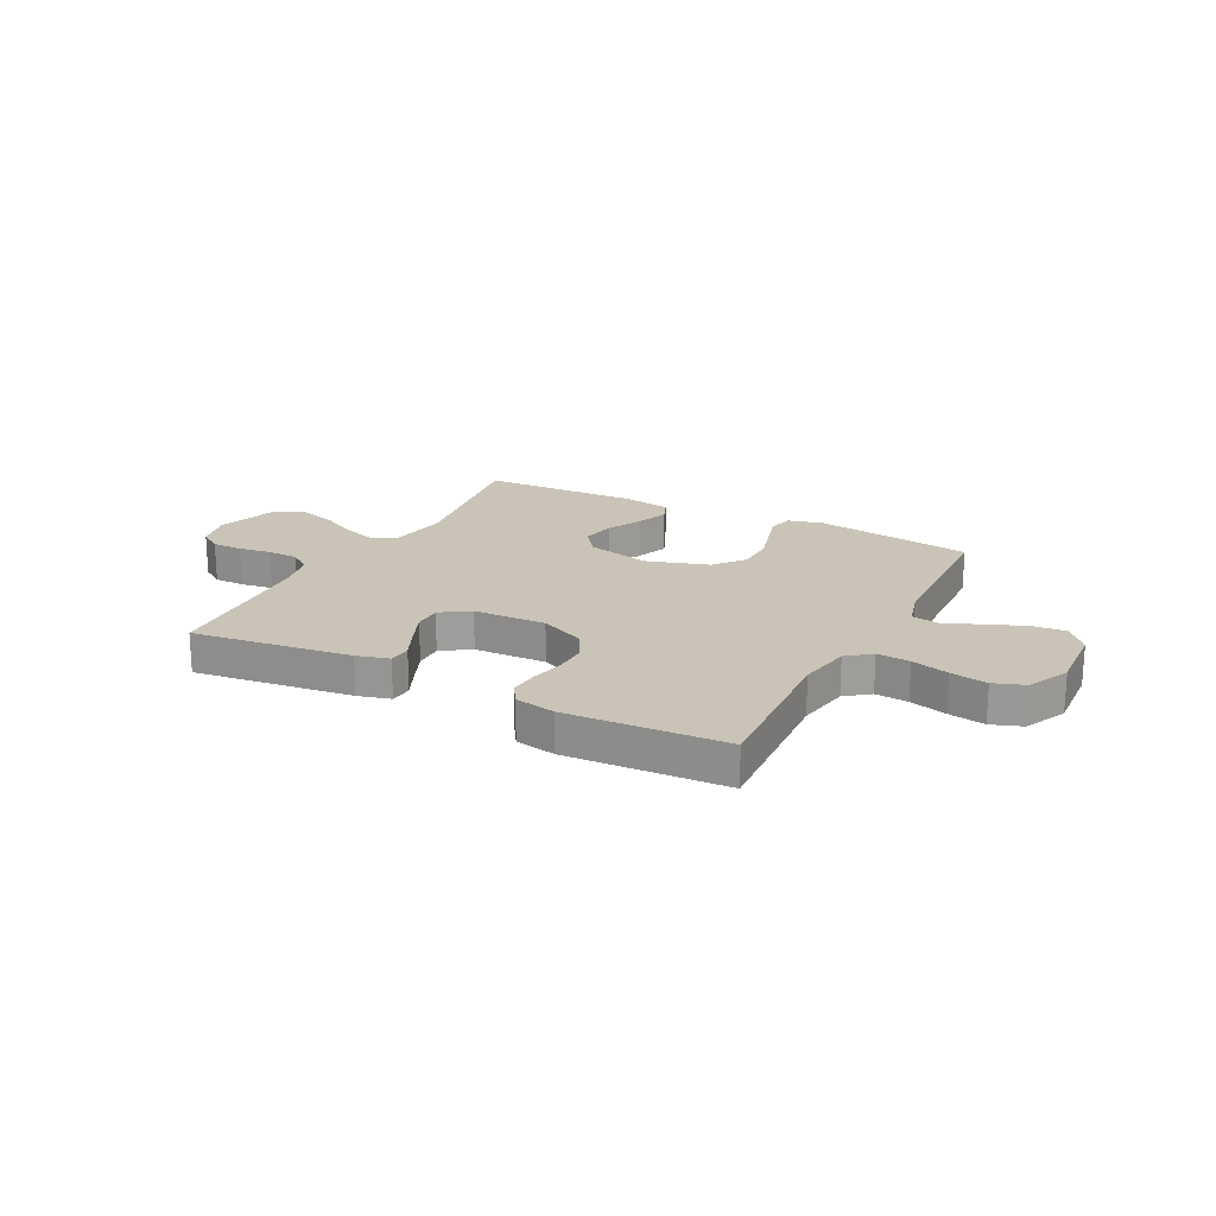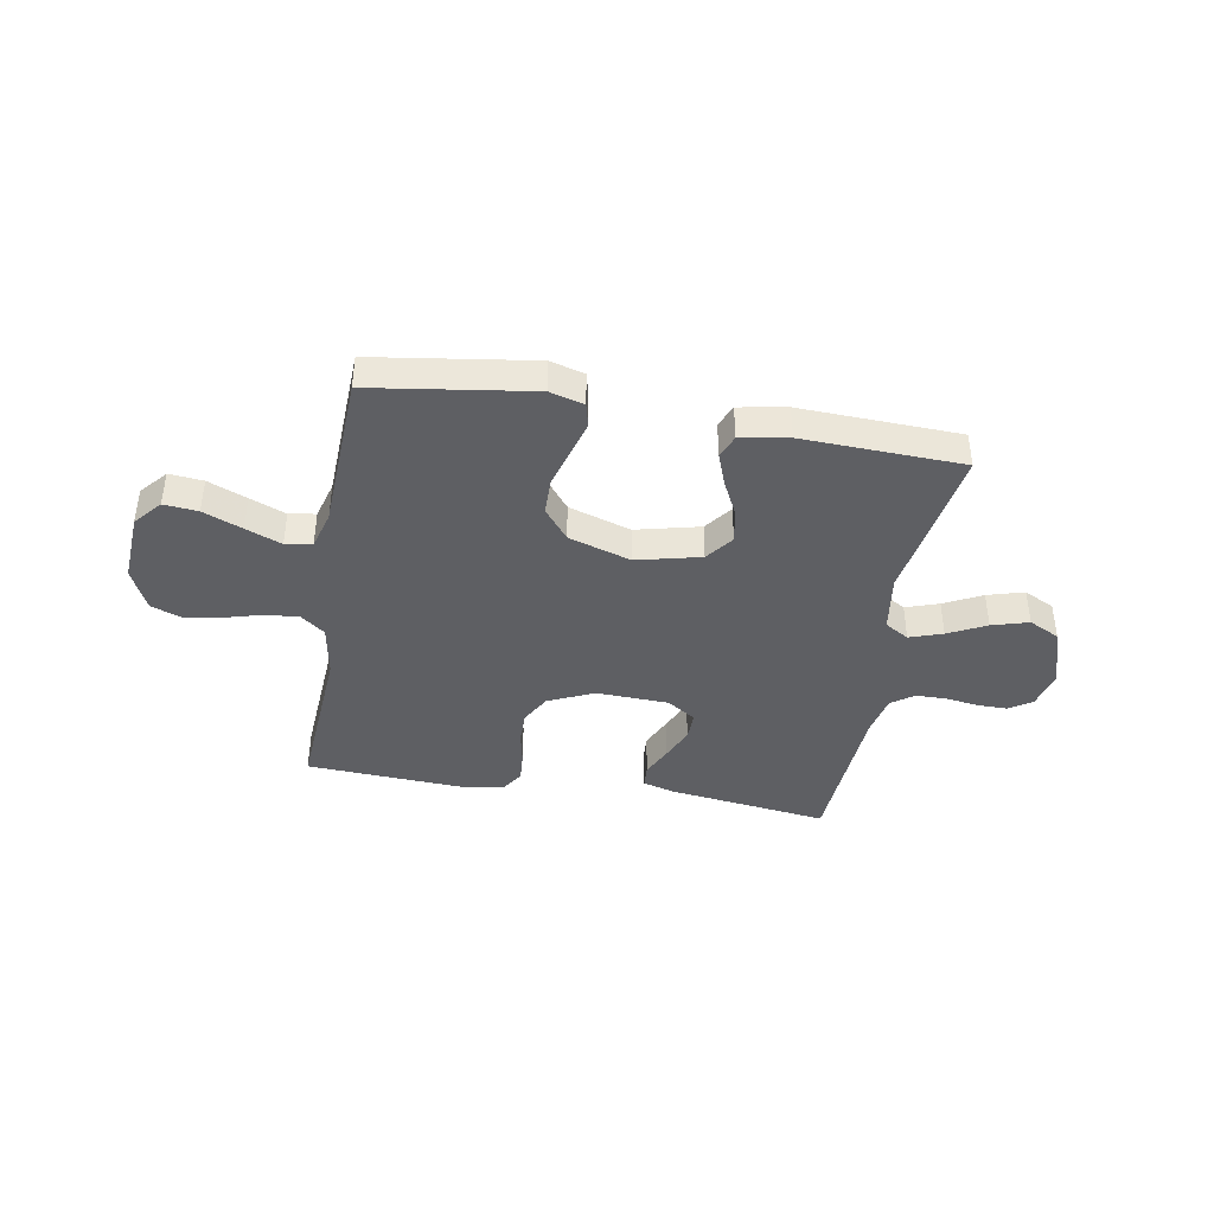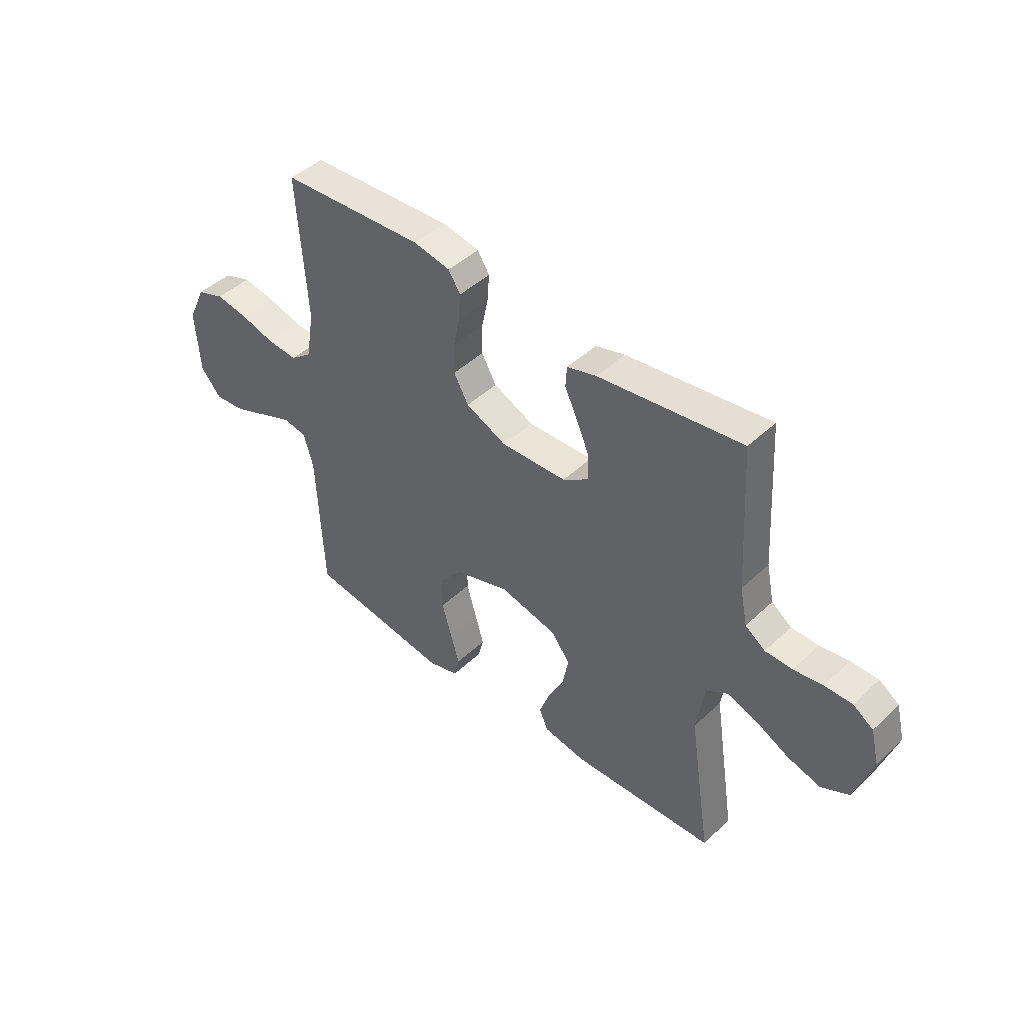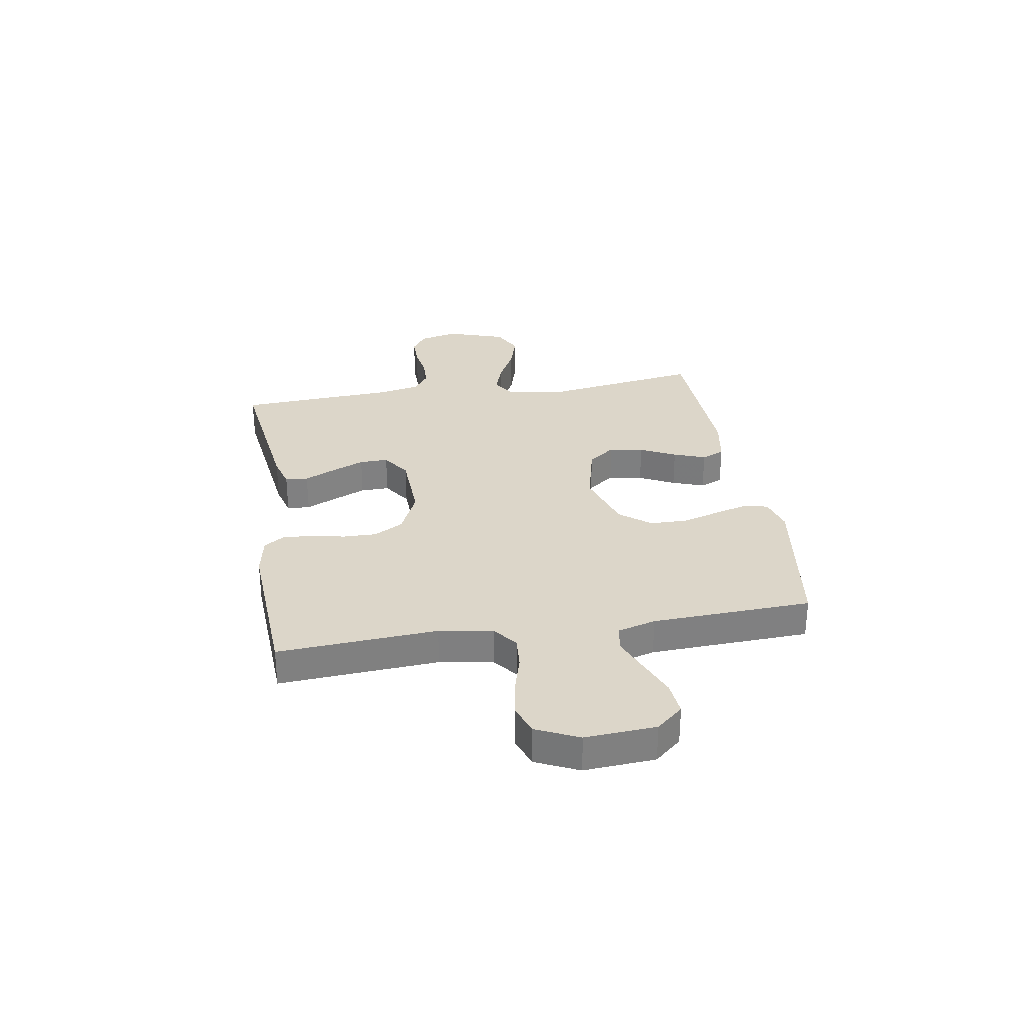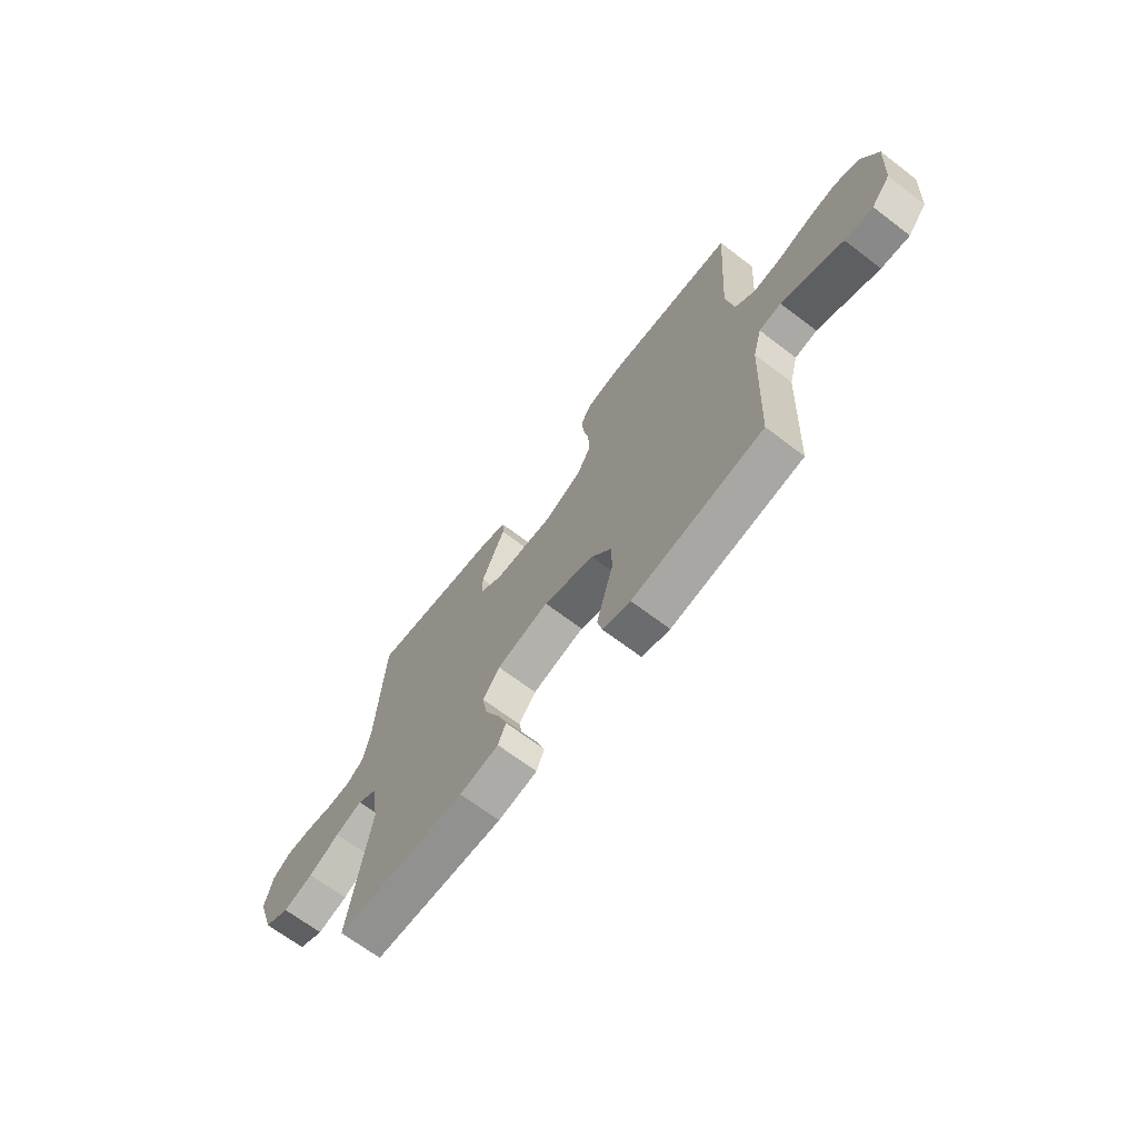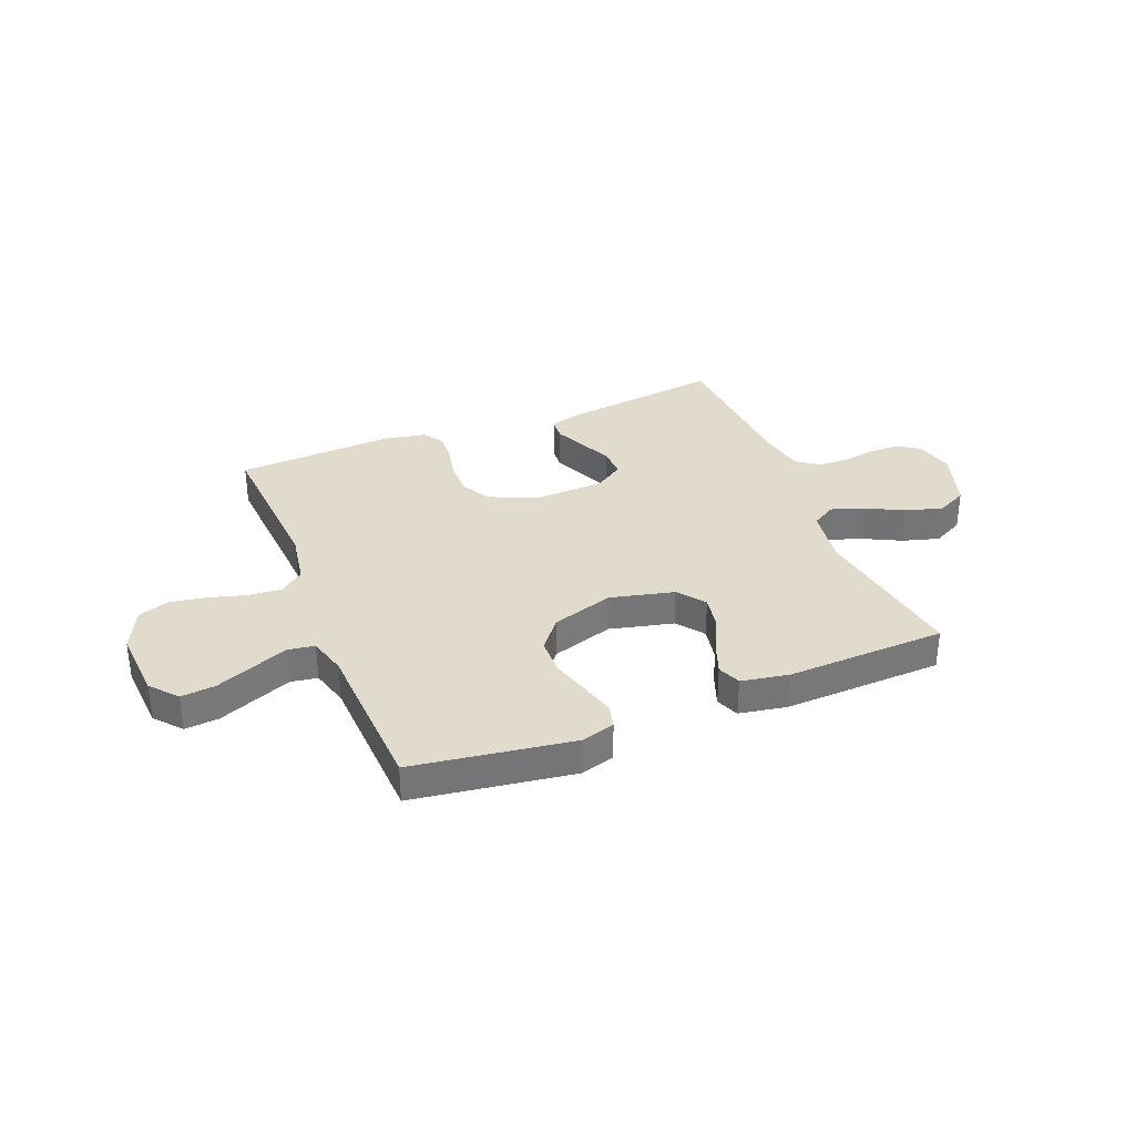
<metadata>
{"format":"obj","ext":"obj","renderer":"f3d","projection":"perspective","resolution":1024,"background":"white","views":[{"elev":19.9,"azim":27.6,"up":"+Y"},{"elev":-40.7,"azim":170.1,"up":"+Y"},{"elev":45.0,"azim":-137.3,"up":"+Z"},{"elev":30.2,"azim":80.7,"up":"+Y"},{"elev":-67.7,"azim":52.7,"up":"+Z"},{"elev":33.8,"azim":158.2,"up":"+Y"}]}
</metadata>
<code>
v -0.5 0.07 0.5
v -0.2 0.07 0.461
v -0.139 0.07 0.444
v -0.136 0.07 0.401
v -0.163 0.07 0.343
v -0.19 0.07 0.281
v -0.191 0.07 0.227
v -0.137 0.07 0.191
v 0 0.07 0.186
v 0.085 0.07 0.225
v 0.116 0.07 0.28
v 0.115 0.07 0.343
v 0.102 0.07 0.406
v 0.098 0.07 0.462
v 0.123 0.07 0.501
v 0.2 0.07 0.516
v 0.5 0.07 0.5
v 0.48 0.07 0.2
v 0.497 0.07 0.099
v 0.542 0.07 0.064
v 0.604 0.07 0.069
v 0.675 0.07 0.089
v 0.744 0.07 0.101
v 0.802 0.07 0.08
v 0.839 0.07 0
v 0.83 0.07 -0.133
v 0.787 0.07 -0.183
v 0.723 0.07 -0.177
v 0.65 0.07 -0.147
v 0.583 0.07 -0.12
v 0.533 0.07 -0.128
v 0.513 0.07 -0.2
v 0.5 0.07 -0.5
v 0.2 0.07 -0.544
v 0.136 0.07 -0.526
v 0.125 0.07 -0.481
v 0.143 0.07 -0.418
v 0.164 0.07 -0.346
v 0.163 0.07 -0.276
v 0.117 0.07 -0.218
v 0 0.07 -0.181
v -0.12 0.07 -0.21
v -0.159 0.07 -0.261
v -0.147 0.07 -0.325
v -0.114 0.07 -0.392
v -0.092 0.07 -0.452
v -0.11 0.07 -0.495
v -0.2 0.07 -0.511
v -0.5 0.07 -0.5
v -0.453 0.07 -0.2
v -0.47 0.07 -0.091
v -0.515 0.07 -0.064
v -0.577 0.07 -0.085
v -0.648 0.07 -0.121
v -0.717 0.07 -0.141
v -0.775 0.07 -0.112
v -0.812 0.07 0
v -0.794 0.07 0.073
v -0.752 0.07 0.101
v -0.694 0.07 0.101
v -0.633 0.07 0.092
v -0.576 0.07 0.093
v -0.534 0.07 0.123
v -0.518 0.07 0.2
v -0.5 0 0.5
v -0.2 0 0.461
v -0.139 0 0.444
v -0.136 0 0.401
v -0.163 0 0.343
v -0.19 0 0.281
v -0.191 0 0.227
v -0.137 0 0.191
v 0 0 0.186
v 0.085 0 0.225
v 0.116 0 0.28
v 0.115 0 0.343
v 0.102 0 0.406
v 0.098 0 0.462
v 0.123 0 0.501
v 0.2 0 0.516
v 0.5 0 0.5
v 0.48 0 0.2
v 0.497 0 0.099
v 0.542 0 0.064
v 0.604 0 0.069
v 0.675 0 0.089
v 0.744 0 0.101
v 0.802 0 0.08
v 0.839 0 0
v 0.83 0 -0.133
v 0.787 0 -0.183
v 0.723 0 -0.177
v 0.65 0 -0.147
v 0.583 0 -0.12
v 0.533 0 -0.128
v 0.513 0 -0.2
v 0.5 0 -0.5
v 0.2 0 -0.544
v 0.136 0 -0.526
v 0.125 0 -0.481
v 0.143 0 -0.418
v 0.164 0 -0.346
v 0.163 0 -0.276
v 0.117 0 -0.218
v 0 0 -0.181
v -0.12 0 -0.21
v -0.159 0 -0.261
v -0.147 0 -0.325
v -0.114 0 -0.392
v -0.092 0 -0.452
v -0.11 0 -0.495
v -0.2 0 -0.511
v -0.5 0 -0.5
v -0.453 0 -0.2
v -0.47 0 -0.091
v -0.515 0 -0.064
v -0.577 0 -0.085
v -0.648 0 -0.121
v -0.717 0 -0.141
v -0.775 0 -0.112
v -0.812 0 0
v -0.794 0 0.073
v -0.752 0 0.101
v -0.694 0 0.101
v -0.633 0 0.092
v -0.576 0 0.093
v -0.534 0 0.123
v -0.518 0 0.2
f 59 60 61
f 58 59 61
f 57 58 61
f 56 57 61
f 55 56 61
f 54 55 61
f 53 54 61
f 52 53 61 62
f 51 52 62 63
f 48 49 50
f 47 48 50
f 46 47 50
f 45 46 50
f 44 45 50
f 43 44 50 51
f 51 63 64
f 43 51 64
f 42 43 64
f 36 37 38
f 35 36 38
f 34 35 38
f 33 34 38
f 32 33 38
f 31 32 38 39
f 27 28 29
f 26 27 29
f 25 26 29
f 24 25 29
f 23 24 29
f 22 23 29
f 21 22 29
f 20 21 29 30
f 19 20 30 31
f 16 17 18
f 15 16 18
f 14 15 18
f 13 14 18
f 12 13 18
f 19 31 39
f 18 19 39
f 12 18 39
f 11 12 39
f 3 4 5
f 2 3 5
f 1 2 5
f 64 1 5
f 64 5 6
f 41 42 64
f 40 41 64
f 10 11 39 40
f 9 10 40
f 8 9 40 64
f 7 8 64
f 6 7 64
f 125 124 123
f 125 123 122
f 125 122 121
f 125 121 120
f 125 120 119
f 125 119 118
f 125 118 117
f 126 125 117 116
f 127 126 116 115
f 114 113 112
f 114 112 111
f 114 111 110
f 114 110 109
f 114 109 108
f 115 114 108 107
f 128 127 115
f 128 115 107
f 128 107 106
f 102 101 100
f 102 100 99
f 102 99 98
f 102 98 97
f 102 97 96
f 103 102 96 95
f 93 92 91
f 93 91 90
f 93 90 89
f 93 89 88
f 93 88 87
f 93 87 86
f 93 86 85
f 94 93 85 84
f 95 94 84 83
f 82 81 80
f 82 80 79
f 82 79 78
f 82 78 77
f 82 77 76
f 103 95 83
f 103 83 82
f 103 82 76
f 103 76 75
f 69 68 67
f 69 67 66
f 69 66 65
f 69 65 128
f 70 69 128
f 128 106 105
f 128 105 104
f 104 103 75 74
f 104 74 73
f 128 104 73 72
f 128 72 71
f 128 71 70
f 1 65 66 2
f 2 66 67 3
f 3 67 68 4
f 4 68 69 5
f 5 69 70 6
f 6 70 71 7
f 7 71 72 8
f 8 72 73 9
f 9 73 74 10
f 10 74 75 11
f 11 75 76 12
f 12 76 77 13
f 13 77 78 14
f 14 78 79 15
f 15 79 80 16
f 16 80 81 17
f 17 81 82 18
f 18 82 83 19
f 19 83 84 20
f 20 84 85 21
f 21 85 86 22
f 22 86 87 23
f 23 87 88 24
f 24 88 89 25
f 25 89 90 26
f 26 90 91 27
f 27 91 92 28
f 28 92 93 29
f 29 93 94 30
f 30 94 95 31
f 31 95 96 32
f 32 96 97 33
f 33 97 98 34
f 34 98 99 35
f 35 99 100 36
f 36 100 101 37
f 37 101 102 38
f 38 102 103 39
f 39 103 104 40
f 40 104 105 41
f 41 105 106 42
f 42 106 107 43
f 43 107 108 44
f 44 108 109 45
f 45 109 110 46
f 46 110 111 47
f 47 111 112 48
f 48 112 113 49
f 49 113 114 50
f 50 114 115 51
f 51 115 116 52
f 52 116 117 53
f 53 117 118 54
f 54 118 119 55
f 55 119 120 56
f 56 120 121 57
f 57 121 122 58
f 58 122 123 59
f 59 123 124 60
f 60 124 125 61
f 61 125 126 62
f 62 126 127 63
f 63 127 128 64
f 64 128 65 1

</code>
